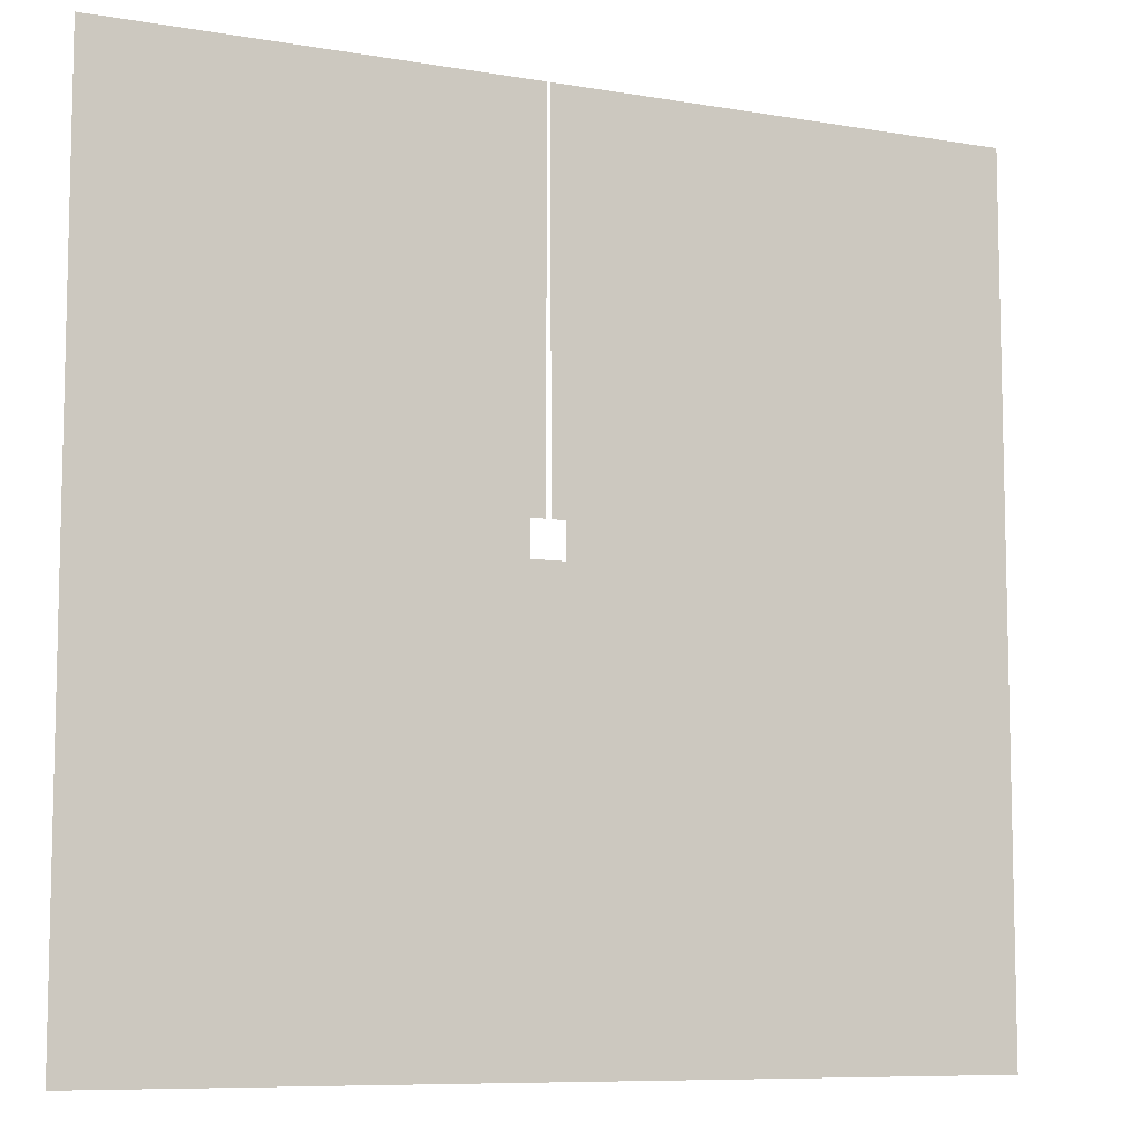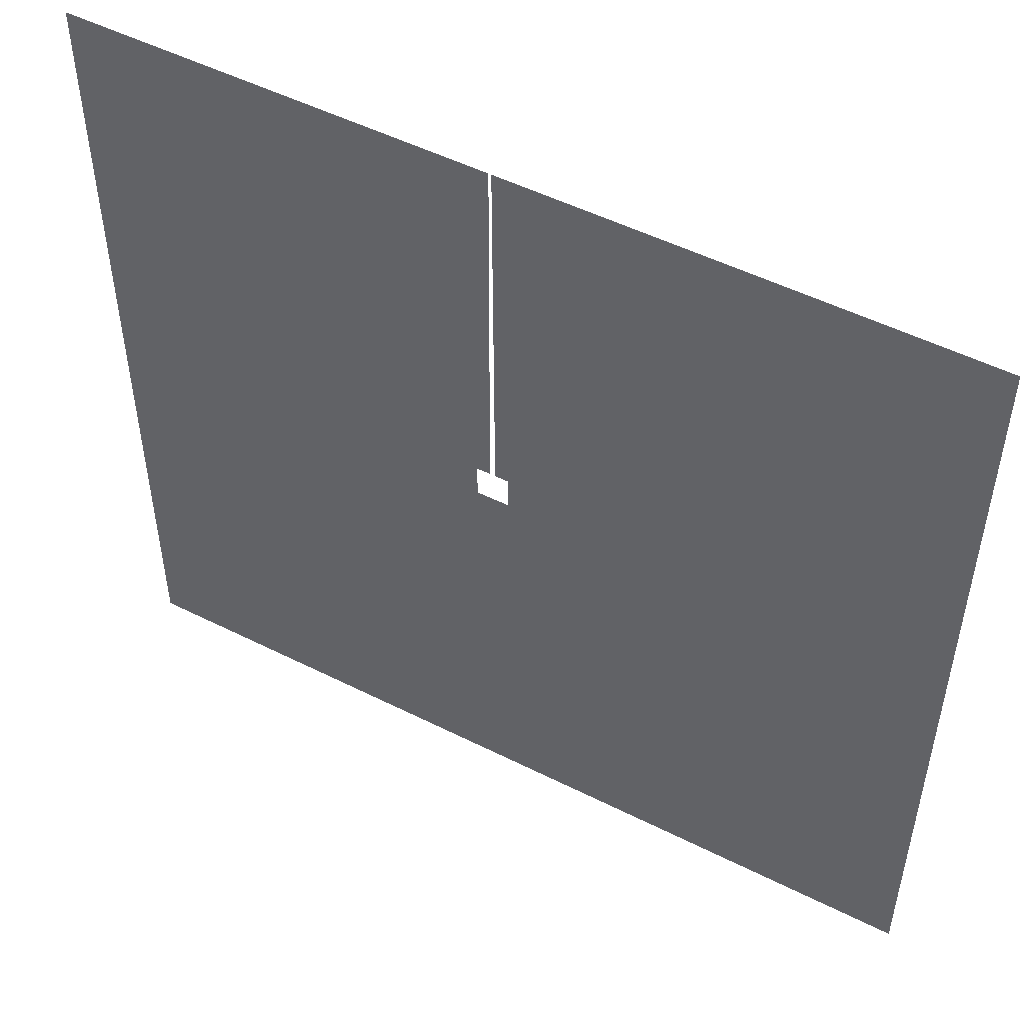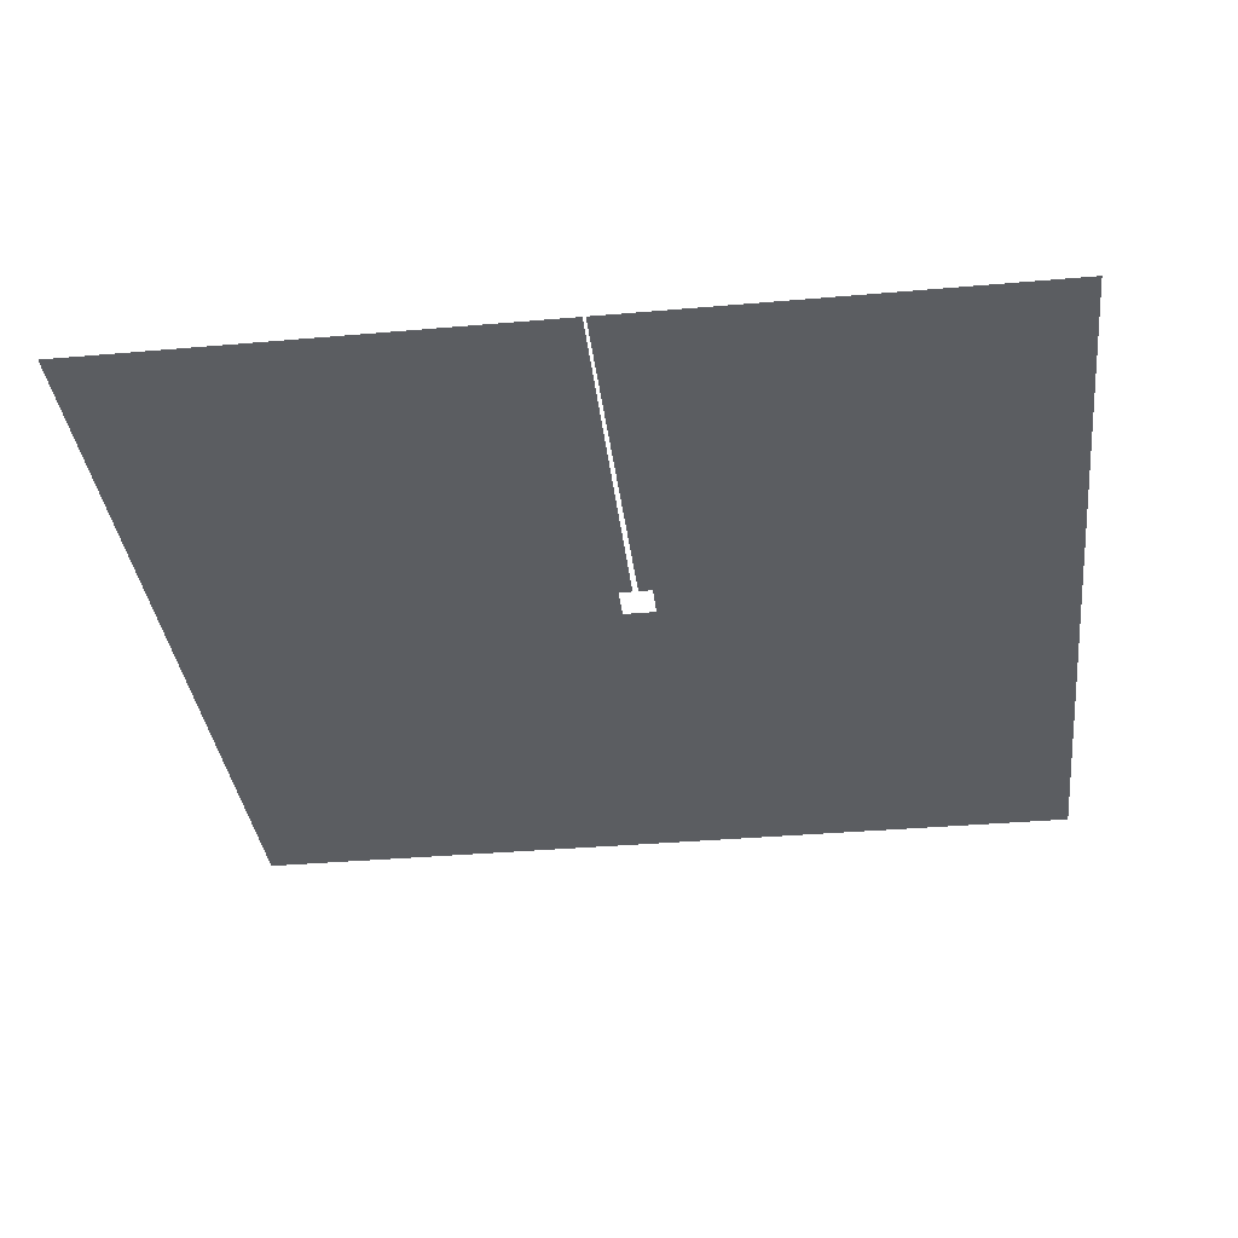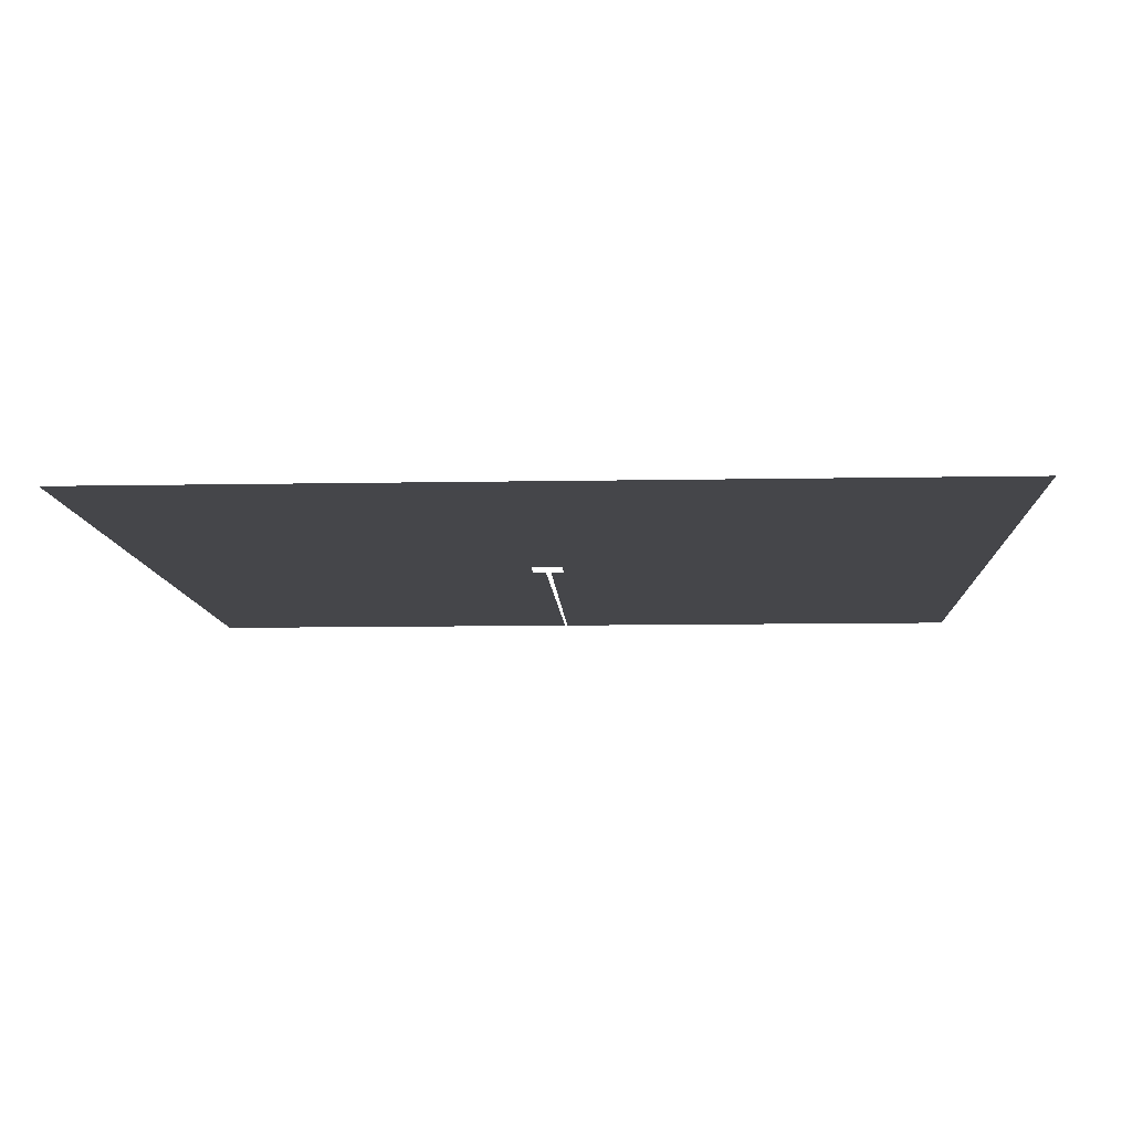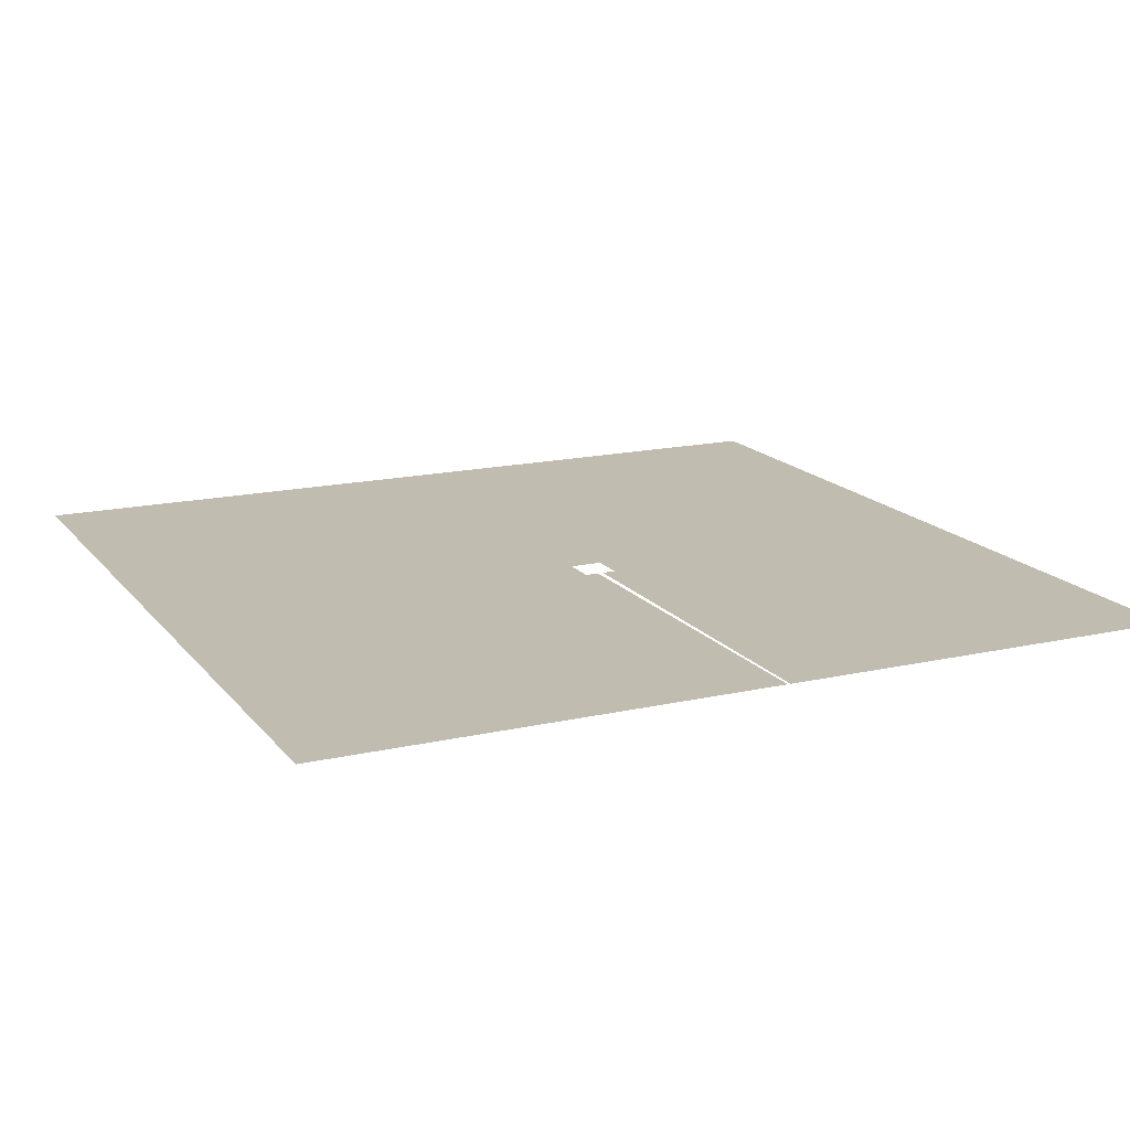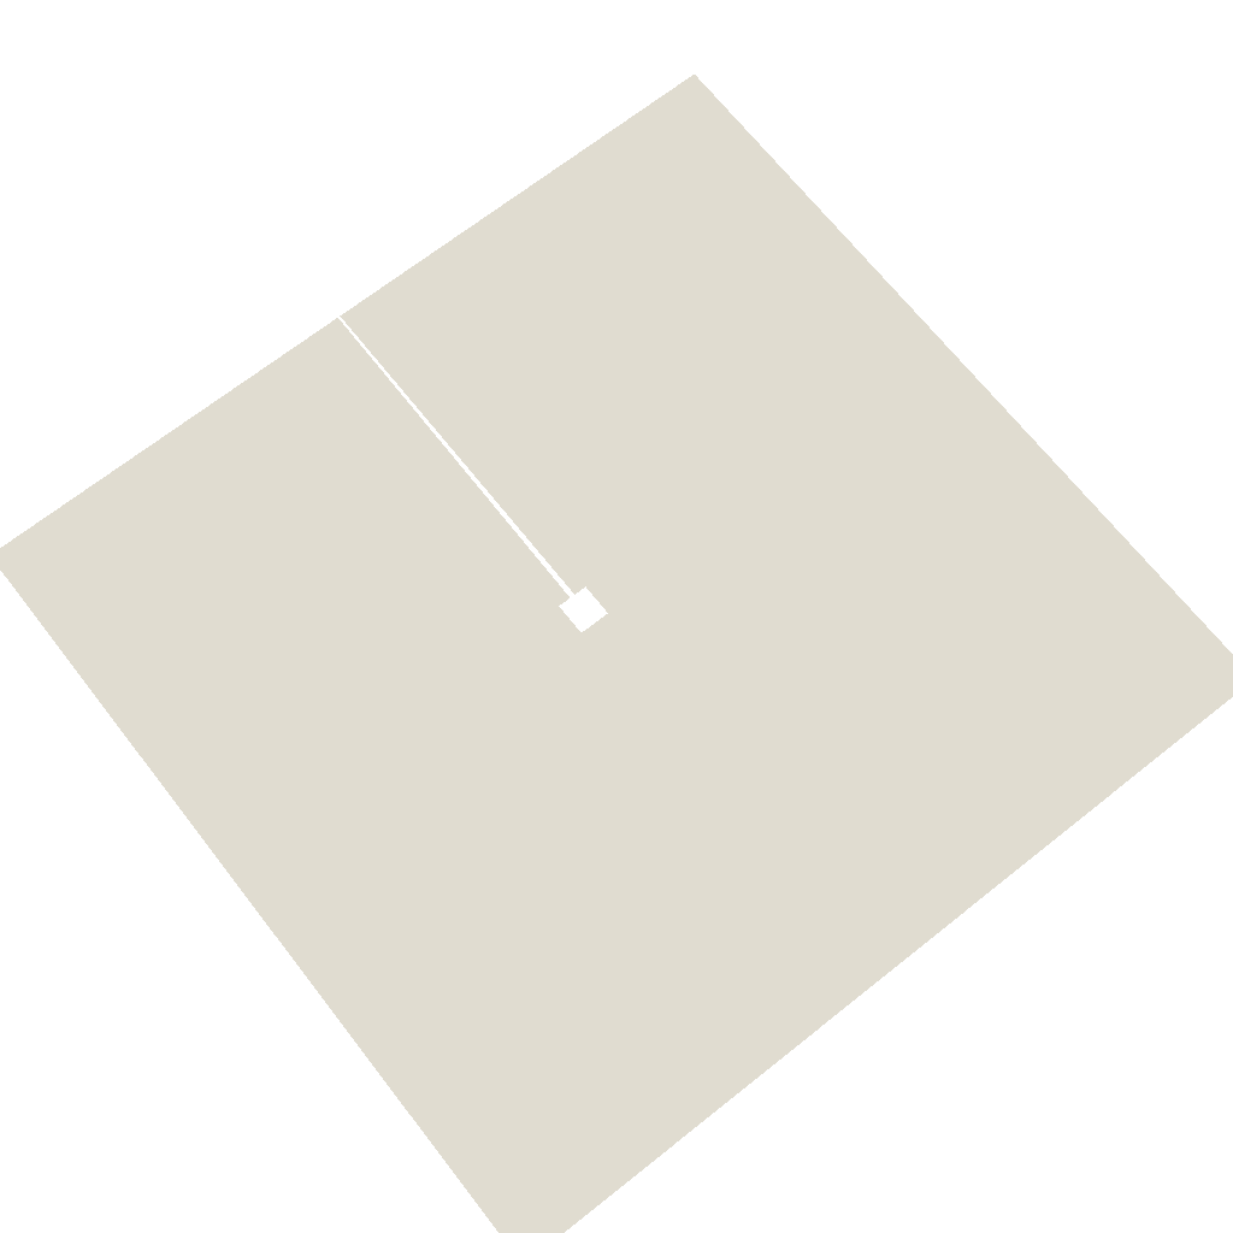
<metadata>
{"format":"obj","ext":"obj","renderer":"f3d","projection":"perspective","resolution":1024,"background":"white","views":[{"elev":-8.4,"azim":-25.0,"up":"+Y"},{"elev":51.2,"azim":28.7,"up":"+Y"},{"elev":-35.5,"azim":-173.4,"up":"+Z"},{"elev":-9.9,"azim":2.8,"up":"+Z"},{"elev":16.3,"azim":154.9,"up":"+Z"},{"elev":69.6,"azim":-38.2,"up":"+Z"}]}
</metadata>
<code>
g Ground_Out
v 648.8 570.4 -0.09
v 24.04 -19.11 -0.09
v 24.04 30.26 -0.09
v 648.8 -629.9 -0.09
v 3.176 570.4 -0.09002
v 5.09 30.26 -0.09
v 5.09 -629.9 -0.09
v 5.09 -19.11 -0.09
v -2.601 -19.11 -0.09
v -2.601 -629.9 -0.09
v -21.89 -19.11 -0.09
v -588.4 -629.9 -0.09
v -21.89 30.26 -0.09
v -588.4 570.4 -0.09
v -0.632 570.4 -0.08998
v -2.601 30.26 -0.09
g Ground_Out_0
f 3 2 1
f 4 1 2
f 1 5 3
f 6 3 5
f 4 2 7
f 8 7 2
f 8 9 7
f 10 7 9
f 9 11 10
f 12 10 11
f 11 13 12
f 14 12 13
f 14 13 15
f 16 15 13

</code>
